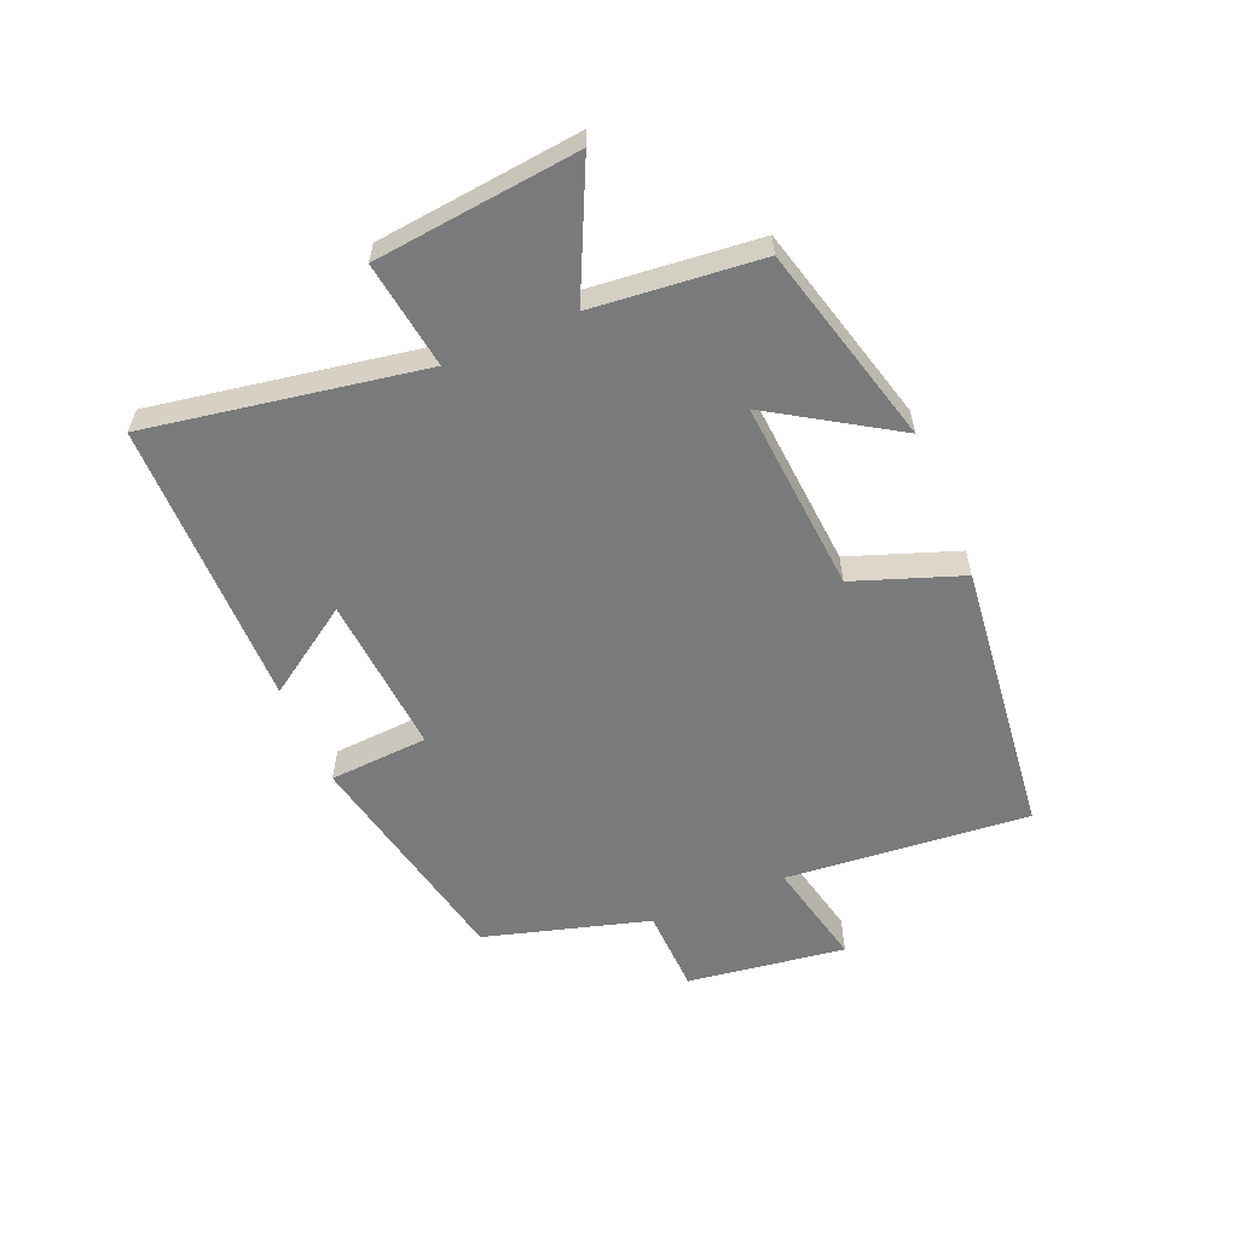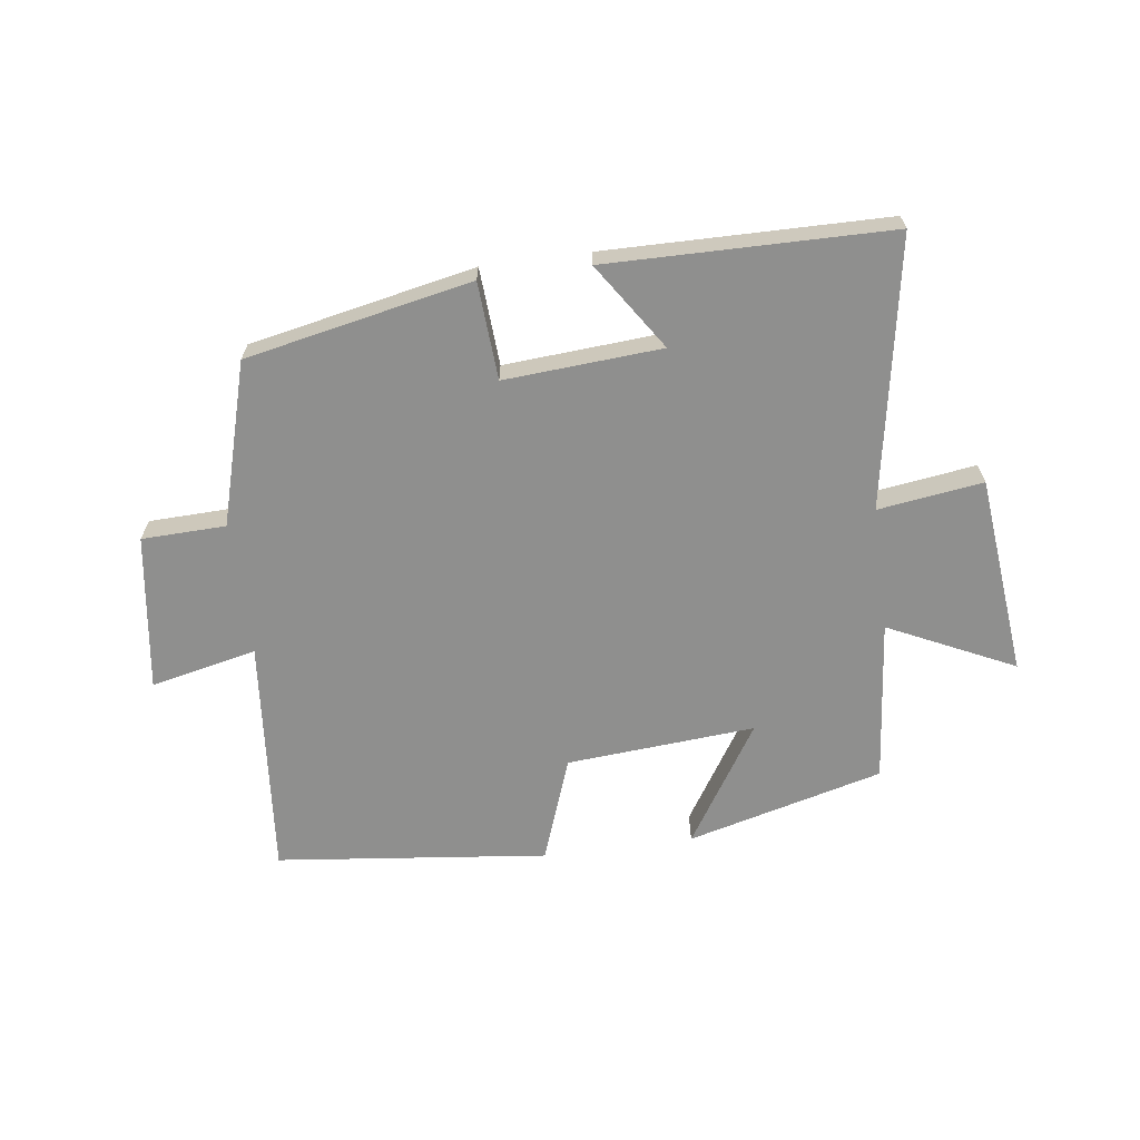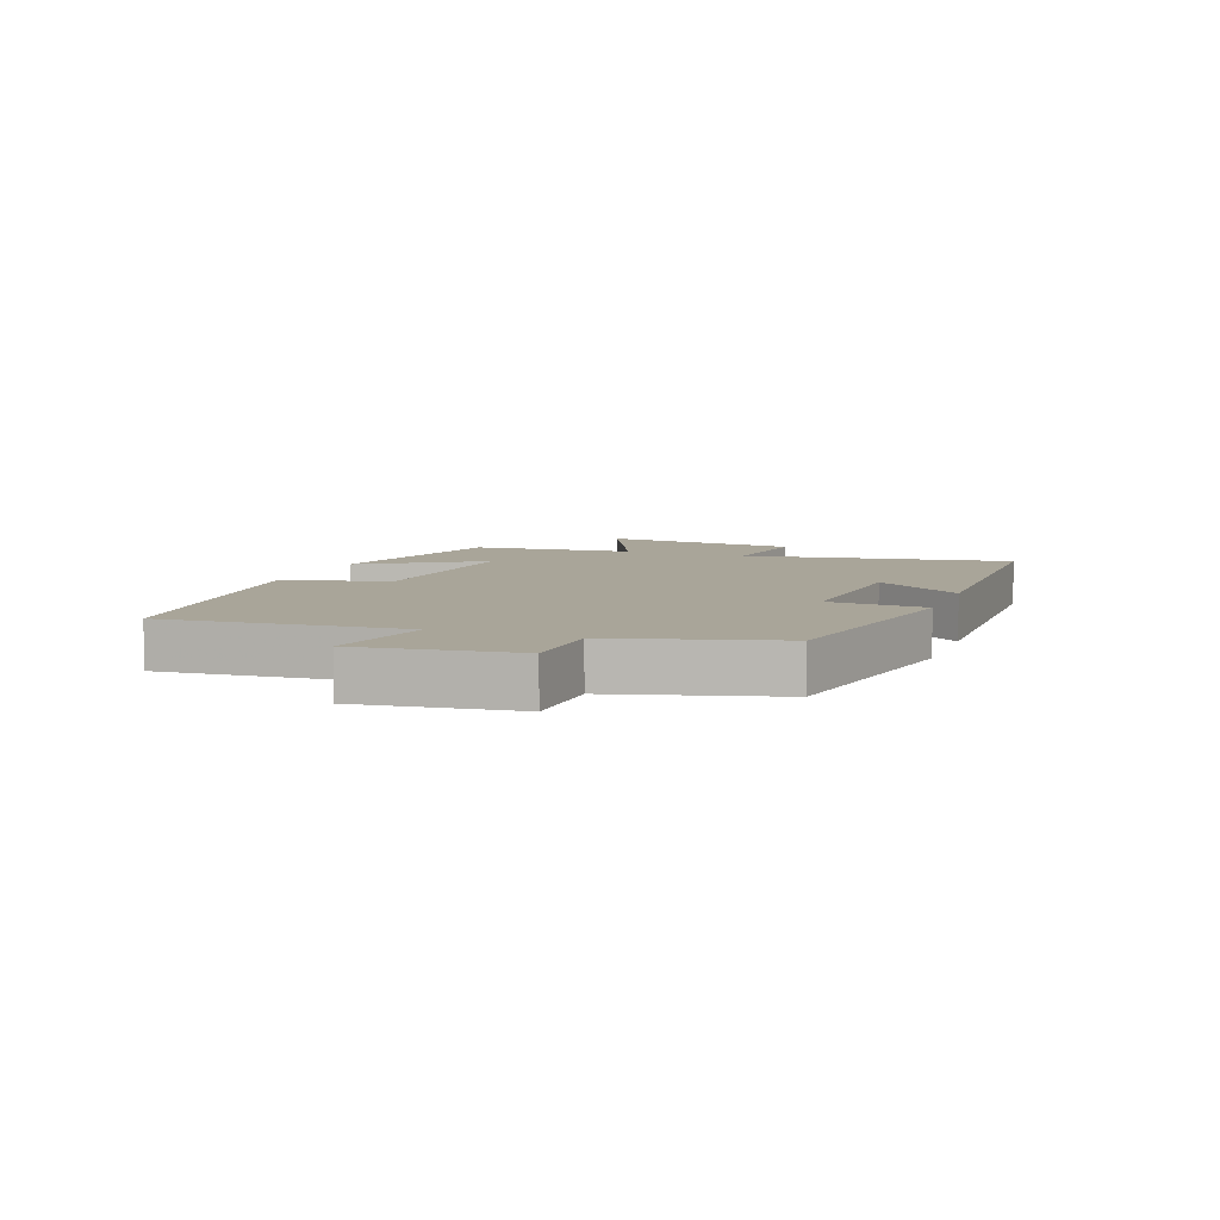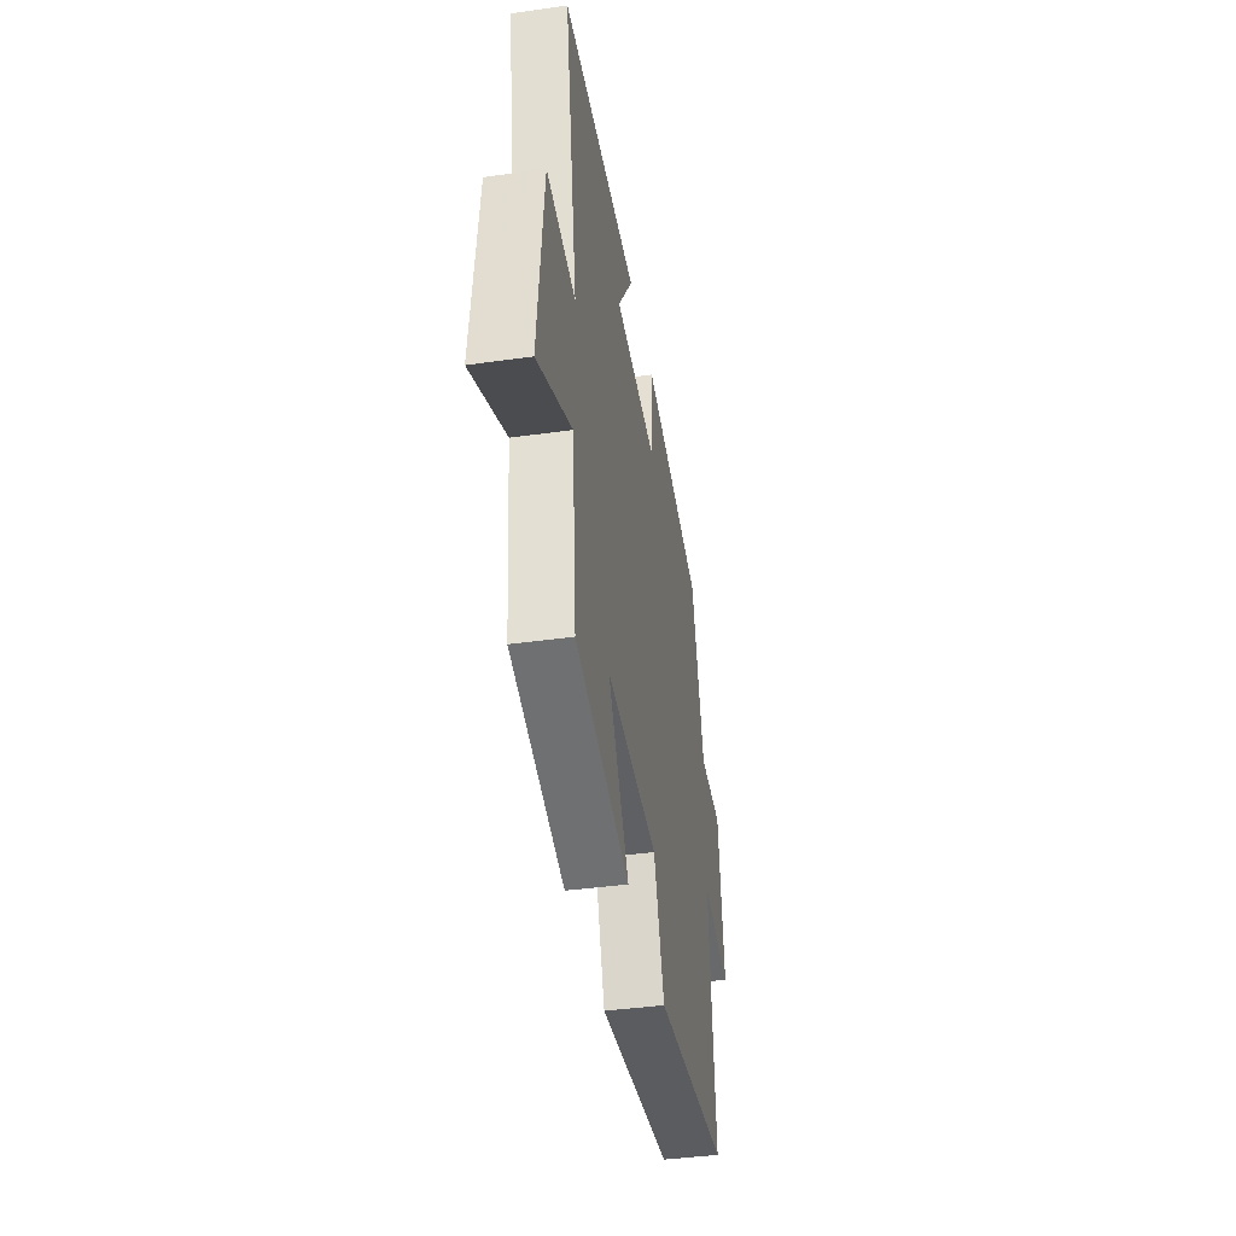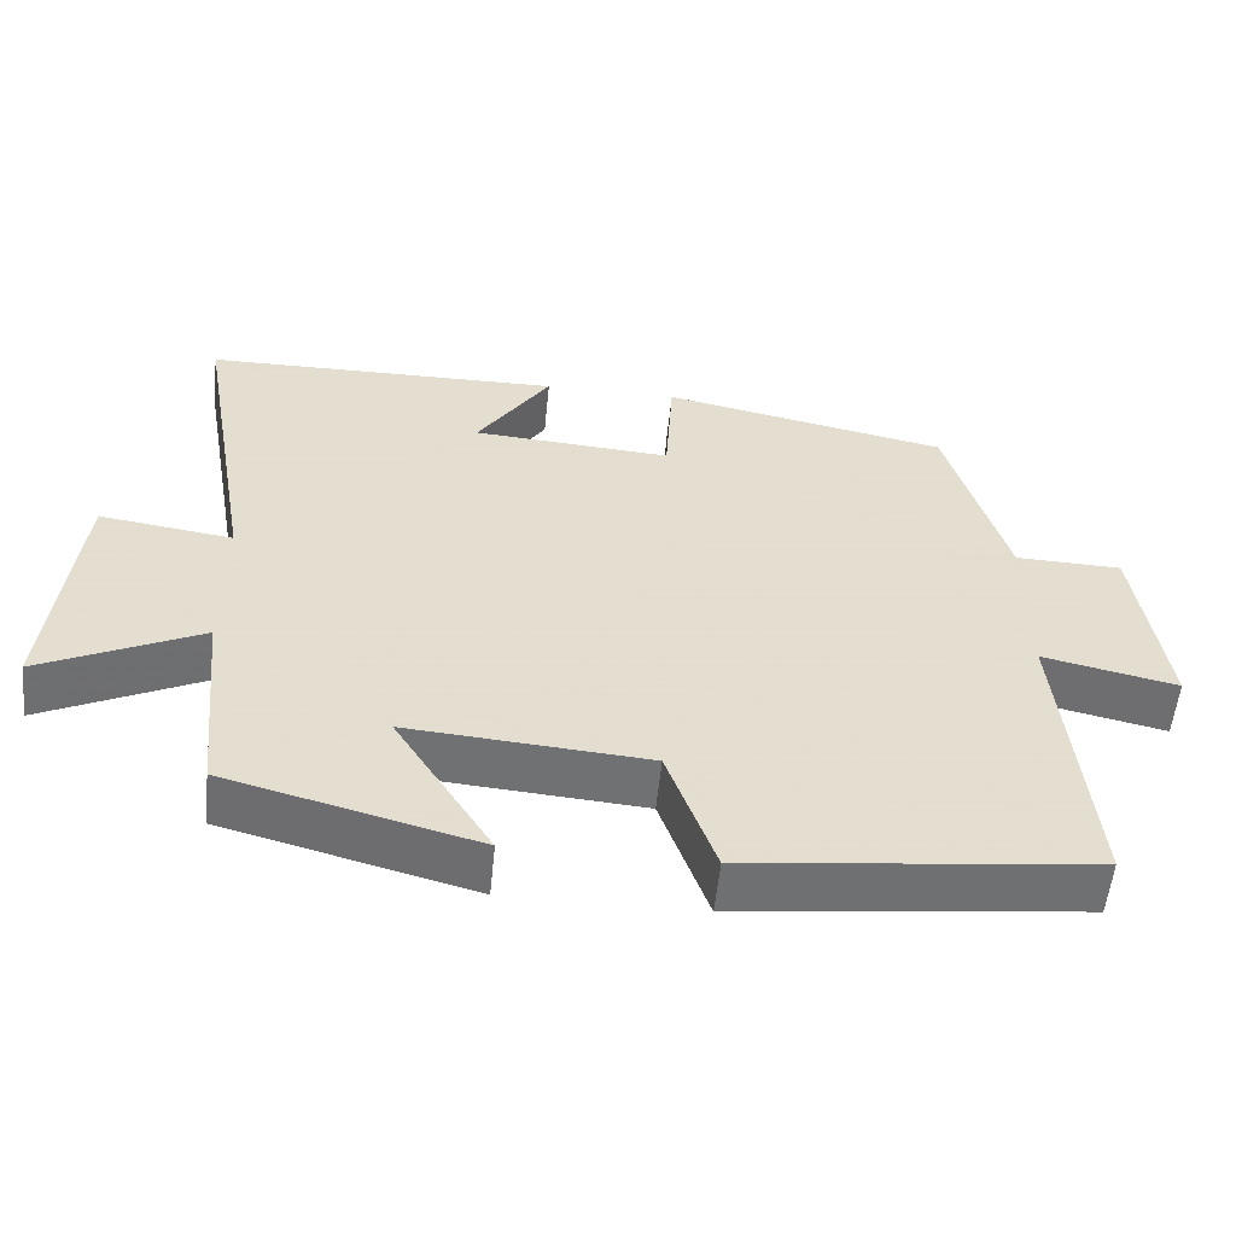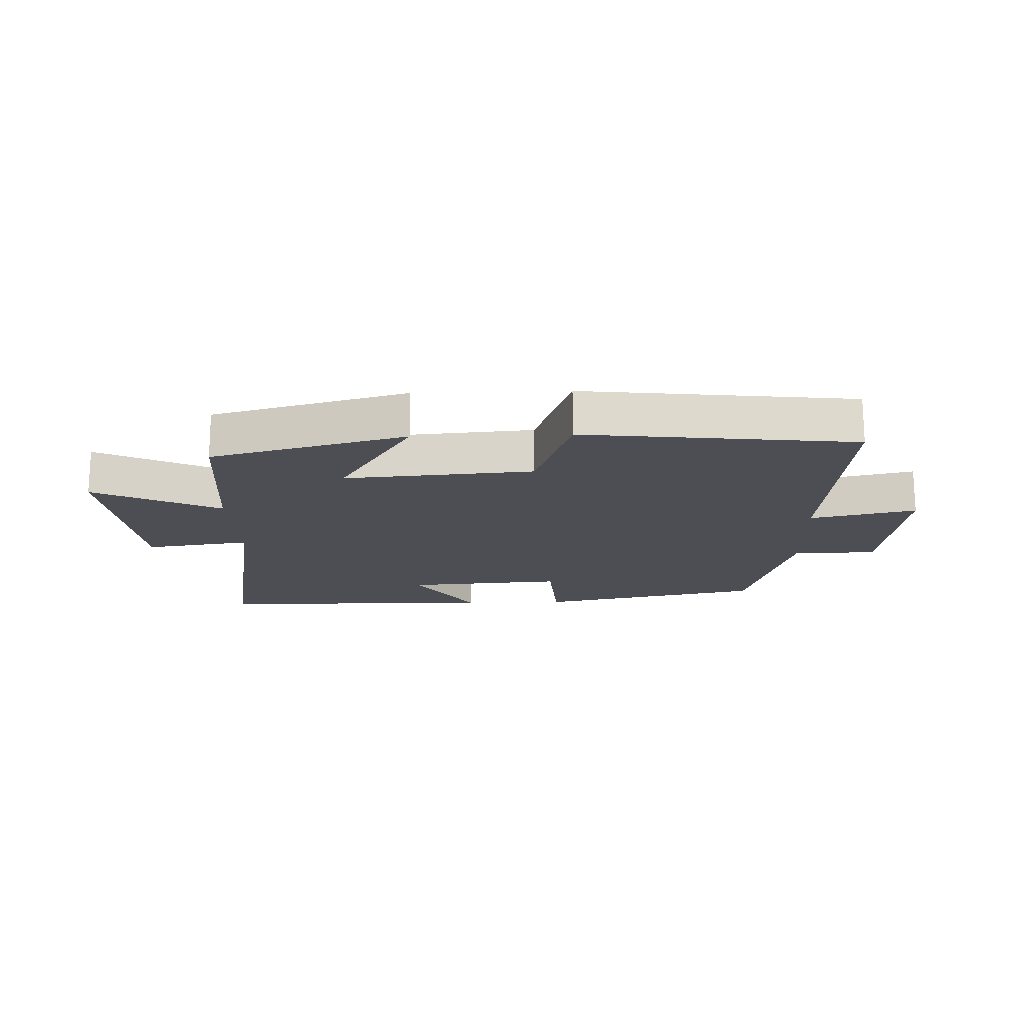
<metadata>
{"format":"obj","ext":"obj","renderer":"f3d","projection":"perspective","resolution":1024,"background":"white","views":[{"elev":-58.0,"azim":113.0,"up":"+Y"},{"elev":-65.2,"azim":7.6,"up":"+Y"},{"elev":7.4,"azim":-69.3,"up":"+Y"},{"elev":-40.6,"azim":99.8,"up":"+Z"},{"elev":-55.2,"azim":174.3,"up":"+Z"},{"elev":-17.3,"azim":-178.0,"up":"+Y"}]}
</metadata>
<code>
v 0.577 0.07 0.494
v 0.5 0.07 0.055
v 0.671 0.07 0.079
v 0.705 0.07 -0.247
v 0.5 0.07 -0.149
v 0.473 0.07 -0.416
v 0.153 0.07 -0.5
v 0.277 0.07 -0.304
v -0.031 0.07 -0.328
v -0.093 0.07 -0.5
v -0.536 0.07 -0.45
v -0.5 0.07 -0.059
v -0.673 0.07 -0.097
v -0.637 0.07 0.157
v -0.5 0.07 0.161
v -0.424 0.07 0.425
v -0.056 0.07 0.5
v -0.046 0.07 0.341
v 0.21 0.07 0.359
v 0.116 0.07 0.5
v 0.577 0 0.494
v 0.5 0 0.055
v 0.671 0 0.079
v 0.705 0 -0.247
v 0.5 0 -0.149
v 0.473 0 -0.416
v 0.153 0 -0.5
v 0.277 0 -0.304
v -0.031 0 -0.328
v -0.093 0 -0.5
v -0.536 0 -0.45
v -0.5 0 -0.059
v -0.673 0 -0.097
v -0.637 0 0.157
v -0.5 0 0.161
v -0.424 0 0.425
v -0.056 0 0.5
v -0.046 0 0.341
v 0.21 0 0.359
v 0.116 0 0.5
f 19 20 1 2
f 18 19 2
f 15 16 17 18
f 15 18 2
f 12 13 14 15
f 12 15 2
f 9 10 11 12
f 8 9 12 2
f 5 6 7 8
f 5 8 2 3
f 3 4 5
f 22 21 40 39
f 22 39 38
f 38 37 36 35
f 22 38 35
f 35 34 33 32
f 22 35 32
f 32 31 30 29
f 22 32 29 28
f 28 27 26 25
f 23 22 28 25
f 25 24 23
f 1 21 22 2
f 2 22 23 3
f 3 23 24 4
f 4 24 25 5
f 5 25 26 6
f 6 26 27 7
f 7 27 28 8
f 8 28 29 9
f 9 29 30 10
f 10 30 31 11
f 11 31 32 12
f 12 32 33 13
f 13 33 34 14
f 14 34 35 15
f 15 35 36 16
f 16 36 37 17
f 17 37 38 18
f 18 38 39 19
f 19 39 40 20
f 20 40 21 1

</code>
